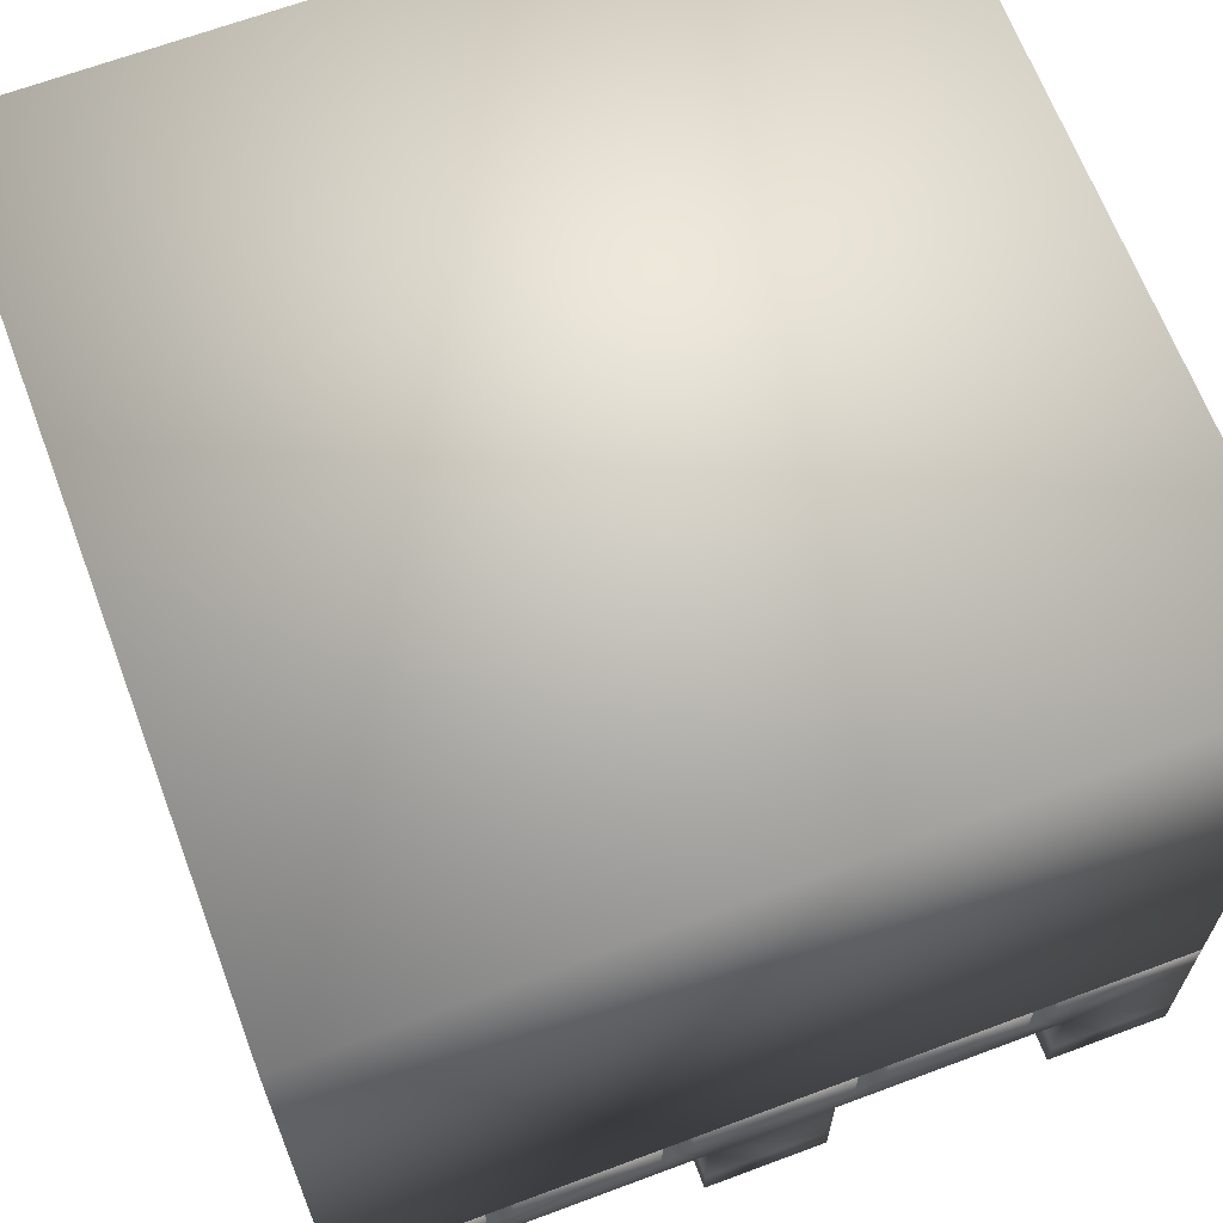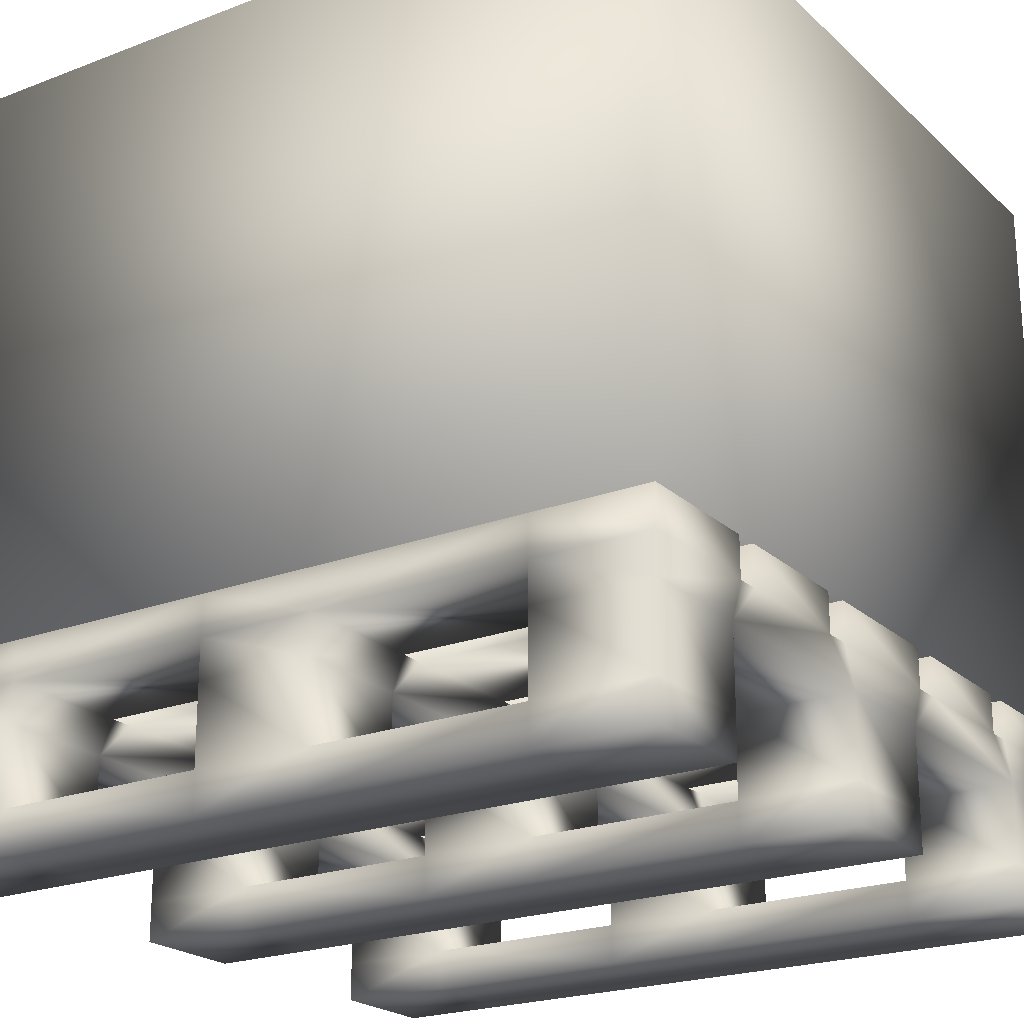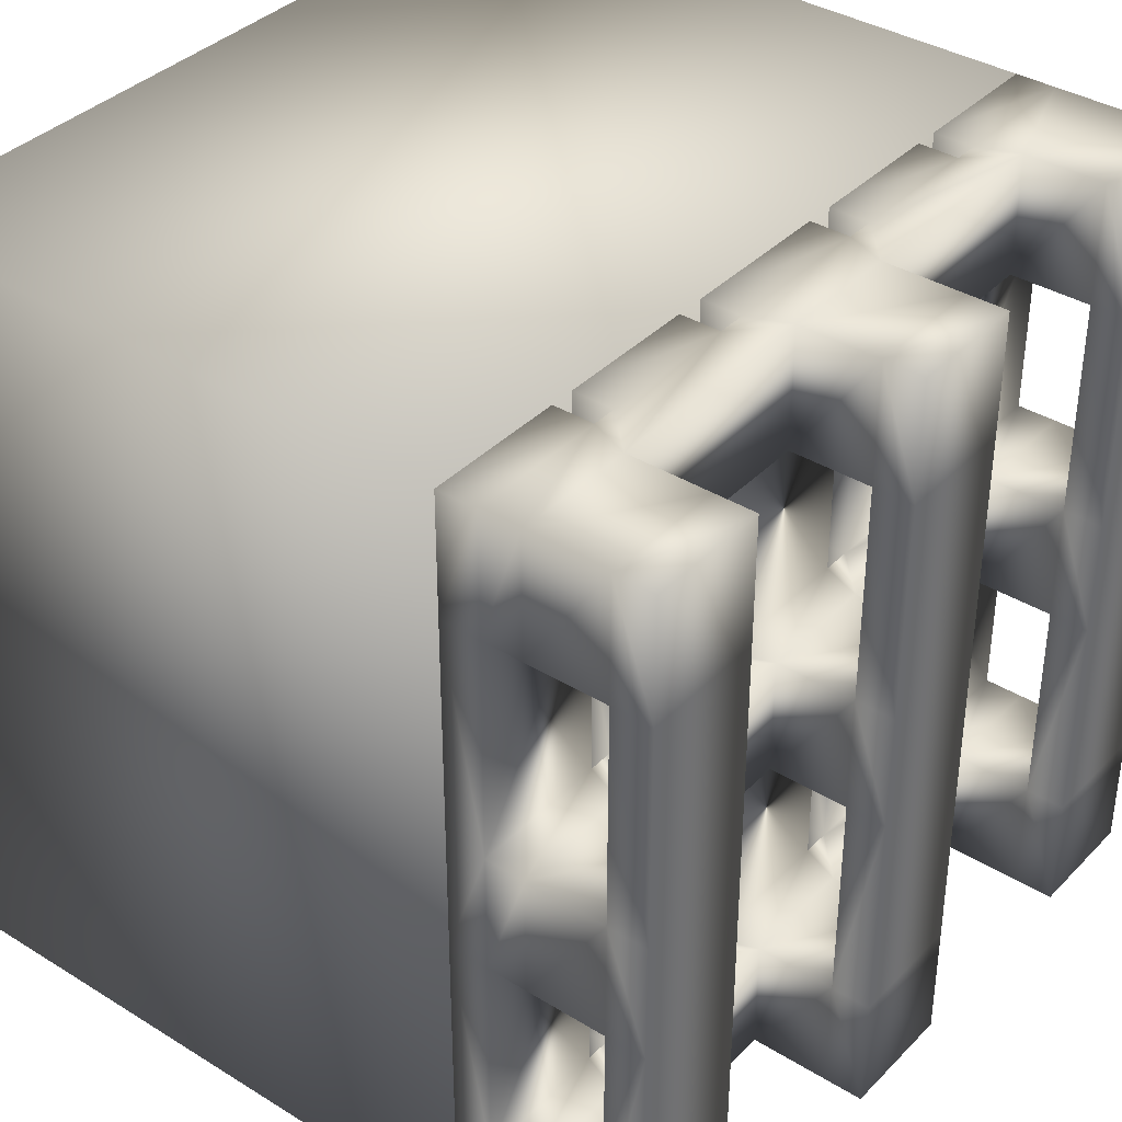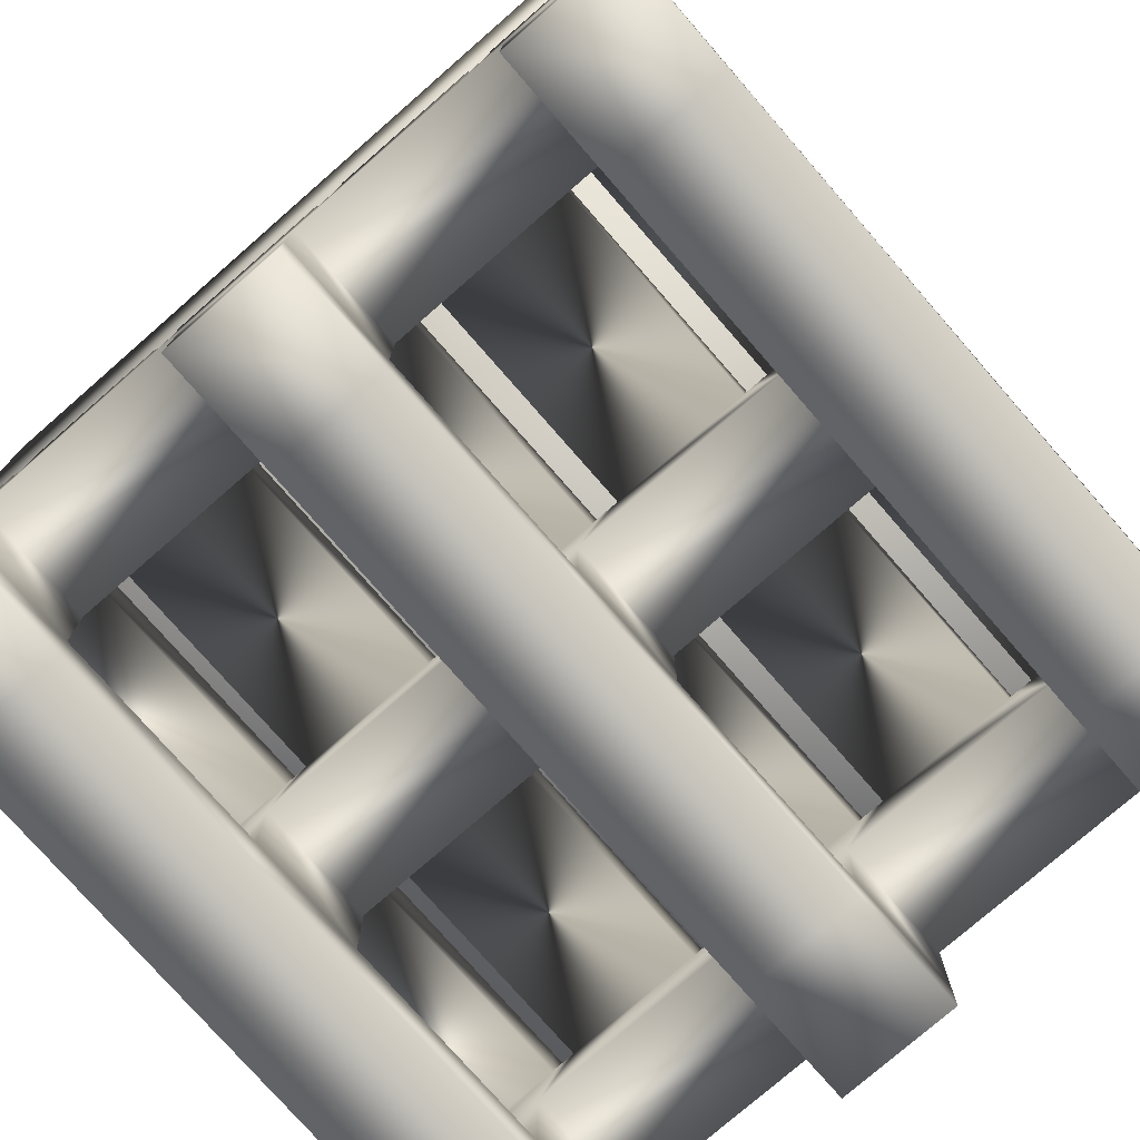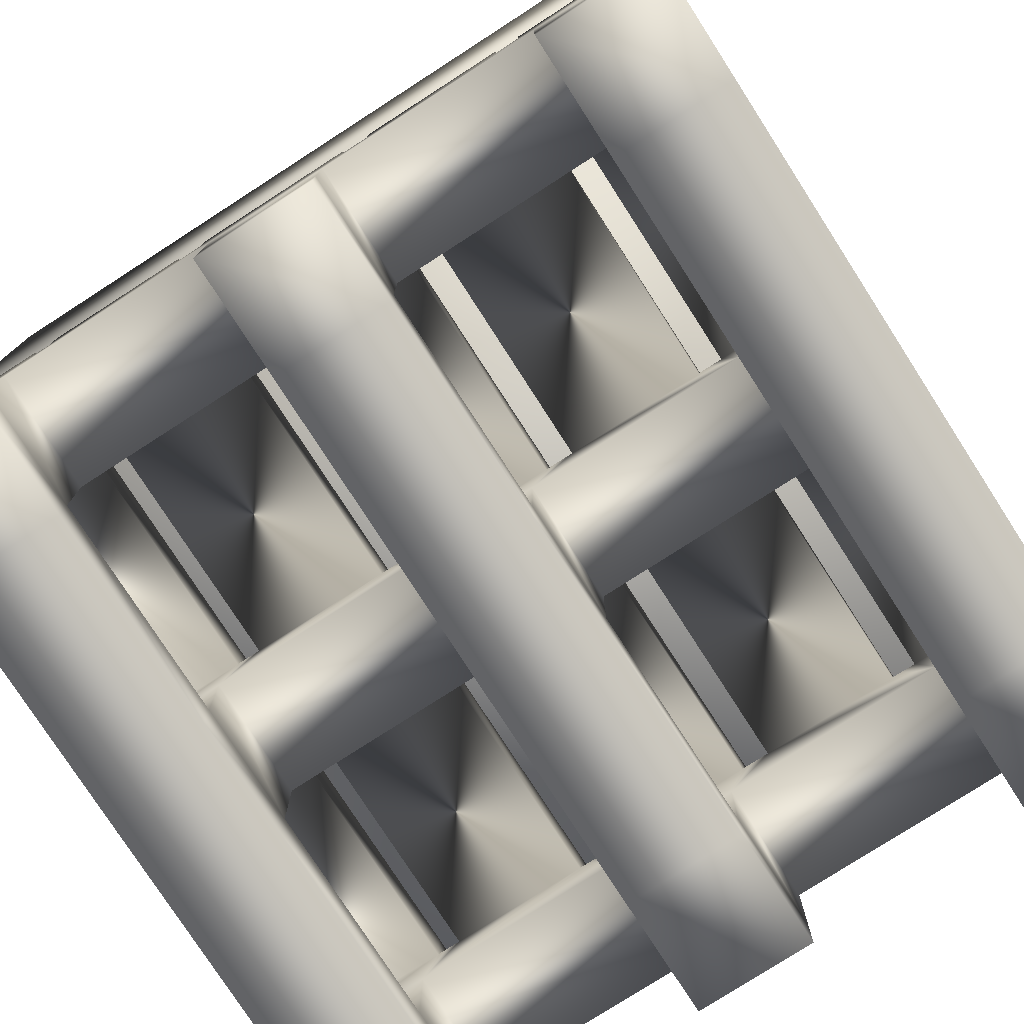
<metadata>
{"format":"obj","ext":"obj","renderer":"f3d","projection":"perspective","resolution":1024,"background":"white","views":[{"elev":66.0,"azim":159.4,"up":"+Y"},{"elev":-22.2,"azim":-56.5,"up":"+Y"},{"elev":37.4,"azim":-51.7,"up":"+Z"},{"elev":-76.8,"azim":-138.9,"up":"+Y"},{"elev":-77.8,"azim":-147.2,"up":"+Y"}]}
</metadata>
<code>
o box
v 0.5 0.25 -0.5
v 0.5 0.25 0.5
v -0.5 0.25 0.5
v -0.5 0.25 -0.5
v 0.5 1 -0.5
v 0.5 1 0.5
v -0.5 1 0.5
v -0.5 1 -0.5
v -0.35 0 -0.35
v -0.35 0 -0.075
v -0.5 0 -0.075
v -0.5 0 -0.35
v -0.5 0.05 -0.35
v -0.5 0.05 -0.075
v -0.35 0.05 -0.075
v -0.35 0.05 -0.35
v -0.35 0.05 -0.5
v -0.5 0.05 -0.5
v -0.5 0 -0.5
v -0.35 0 -0.5
v -0.35 0.05 0.075
v -0.5 0.05 0.075
v -0.5 0 0.075
v -0.35 0 0.075
v -0.35 0 0.35
v -0.5 0 0.35
v -0.5 0.05 0.35
v -0.35 0.05 0.35
v -0.35 0.05 0.5
v -0.5 0.05 0.5
v -0.5 0 0.5
v -0.35 0 0.5
v -0.5 0.15 0.5
v -0.5 0.15 0.35
v -0.35 0.15 0.5
v -0.35 0.15 0.35
v -0.5 0.15 0.075
v -0.5 0.15 -0.075
v -0.35 0.15 -0.5
v -0.35 0.15 -0.35
v -0.5 0.15 -0.5
v -0.5 0.15 -0.35
v 0.075 0.15 0.35
v -0.075 0.15 0.35
v 0.075 0 0.5
v -0.075 0 0.5
v -0.075 0.05 0.5
v 0.075 0.05 0.5
v 0.075 0.05 0.35
v -0.075 0.05 0.35
v -0.075 0 0.35
v 0.075 0 0.35
v 0.075 0 0.075
v -0.075 0 0.075
v -0.075 0.05 0.075
v 0.075 0.05 0.075
v 0.075 0 -0.5
v -0.075 0 -0.5
v -0.075 0.05 -0.5
v 0.075 0.05 -0.5
v 0.075 0.05 -0.35
v 0.075 0.05 -0.075
v -0.075 0.05 -0.075
v -0.075 0.05 -0.35
v -0.075 0 -0.35
v -0.075 0 -0.075
v 0.075 0 -0.075
v 0.075 0 -0.35
v 0.5 0 -0.35
v 0.5 0 -0.075
v 0.35 0 -0.075
v 0.35 0 -0.35
v 0.35 0.05 -0.35
v 0.35 0.05 -0.075
v 0.5 0.05 -0.075
v 0.5 0.05 -0.35
v 0.5 0.05 -0.5
v 0.35 0.05 -0.5
v 0.35 0 -0.5
v 0.5 0 -0.5
v 0.5 0.05 0.075
v 0.35 0.05 0.075
v 0.35 0 0.075
v 0.5 0 0.075
v 0.5 0 0.35
v 0.35 0 0.35
v 0.35 0.05 0.35
v 0.5 0.05 0.35
v 0.5 0.05 0.5
v 0.35 0.05 0.5
v 0.35 0 0.5
v 0.5 0 0.5
v 0.5 0.15 0.5
v 0.5 0.15 0.35
v 0.35 0.15 0.075
v 0.075 0.15 0.075
v 0.075 0.15 -0.075
v 0.35 0.15 -0.075
v 0.33 0.2 0.075
v 0.5 0.2 0.075
v 0.5 0.2 -0.075
v 0.5 0.15 0.075
v -0.075 0.15 -0.075
v -0.33 0.2 -0.075
v -0.5 0.2 -0.5
v -0.5 0.2 -0.35
v -0.33 0.2 -0.35
v -0.33 0.2 -0.5
v -0.075 0.15 -0.35
v -0.075 0.15 -0.5
v -0.095 0.2 -0.5
v -0.095 0.2 -0.35
v 0.5 0.15 -0.35
v 0.5 0.15 -0.5
v 0.5 0.2 -0.5
v 0.5 0.2 -0.35
v 0.33 0.2 -0.35
v 0.095 0.2 -0.35
v 0.095 0.2 -0.5
v 0.33 0.2 -0.5
v 0.35 0.15 -0.5
v 0.075 0.15 -0.5
v 0.075 0.15 -0.35
v 0.35 0.15 -0.35
v 0.33 0.2 0.35
v 0.5 0.2 0.35
v -0.33 0.2 0.35
v -0.5 0.2 0.35
v -0.3 0.2 -0.35
v -0.3 0.2 -0.5
v -0.13 0.2 -0.35
v -0.13 0.2 -0.5
v 0.3 0.2 -0.35
v 0.3 0.2 -0.5
v 0.13 0.2 -0.35
v 0.13 0.2 -0.5
v 0.13 0.2 -0.075
v 0.13 0.2 0.075
v 0.3 0.2 -0.075
v 0.3 0.2 0.075
v -0.13 0.2 -0.075
v -0.13 0.2 0.075
v -0.3 0.2 -0.075
v -0.3 0.2 0.075
v 0.33 0.2 -0.075
v 0.095 0.2 -0.075
v 0.095 0.2 0.075
v 0.5 0.15 -0.075
v -0.095 0.2 0.075
v -0.095 0.2 -0.075
v -0.075 0.15 0.075
v -0.33 0.2 0.075
v -0.5 0.2 0.075
v -0.5 0.2 -0.075
v -0.35 0.15 0.075
v -0.35 0.15 -0.075
v -0.5 0.2 0.5
v -0.33 0.2 0.5
v -0.075 0.15 0.5
v -0.095 0.2 0.35
v -0.095 0.2 0.5
v 0.5 0.2 0.5
v 0.33 0.2 0.5
v 0.095 0.2 0.5
v 0.095 0.2 0.35
v 0.35 0.15 0.35
v 0.075 0.15 0.5
v 0.35 0.15 0.5
v -0.3 0.2 0.5
v -0.3 0.2 0.35
v -0.13 0.2 0.5
v -0.13 0.2 0.35
v 0.3 0.2 0.5
v 0.3 0.2 0.35
v 0.13 0.2 0.5
v 0.13 0.2 0.35
v 0.33 0.25 -0.35
v 0.33 0.25 -0.075
v 0.5 0.25 -0.075
v 0.5 0.25 -0.35
v 0.5 0.25 0.075
v 0.5 0.25 0.35
v 0.33 0.25 0.075
v 0.33 0.25 0.35
v 0.13 0.25 0.075
v 0.13 0.25 0.35
v 0.3 0.25 0.075
v 0.3 0.25 0.35
v 0.3 0.25 -0.35
v 0.3 0.25 -0.075
v 0.13 0.25 -0.35
v 0.13 0.25 -0.075
v -0.095 0.25 -0.35
v -0.095 0.25 -0.075
v 0.095 0.25 -0.35
v 0.095 0.25 -0.075
v 0.095 0.25 0.075
v 0.095 0.25 0.35
v -0.095 0.25 0.075
v -0.095 0.25 0.35
v -0.13 0.25 0.075
v -0.13 0.25 0.35
v -0.3 0.25 0.075
v -0.3 0.25 0.35
v -0.3 0.25 -0.35
v -0.3 0.25 -0.075
v -0.13 0.25 -0.35
v -0.13 0.25 -0.075
v -0.5 0.25 0.35
v -0.5 0.25 0.075
v -0.33 0.25 0.35
v -0.33 0.25 0.075
v -0.5 0.25 -0.35
v -0.5 0.25 -0.075
v -0.33 0.25 -0.075
v -0.33 0.25 -0.35
v -0.5 0.25 0.5
v -0.33 0.25 0.5
v 0.5 0.25 0.5
v 0.33 0.25 0.5
v 0.13 0.25 0.5
v 0.3 0.25 0.5
v -0.13 0.25 0.5
v -0.3 0.25 0.5
v 0.095 0.25 0.5
v -0.095 0.25 0.5
v 0.13 0.25 -0.5
v 0.3 0.25 -0.5
v -0.13 0.25 -0.5
v -0.3 0.25 -0.5
v 0.33 0.25 -0.5
v 0.095 0.25 -0.5
v 0.5 0.25 -0.5
v -0.095 0.25 -0.5
v -0.33 0.25 -0.5
v -0.5 0.25 -0.5
f 9 10 11
f 9 11 12
f 11 14 13
f 11 13 12
f 9 16 15
f 9 15 10
f 16 13 14
f 16 14 15
f 9 20 17
f 9 17 16
f 13 18 19
f 13 19 12
f 20 9 12
f 20 12 19
f 19 18 17
f 19 17 20
f 15 21 24
f 15 24 10
f 11 23 22
f 11 22 14
f 10 24 23
f 10 23 11
f 24 25 26
f 24 26 23
f 23 26 27
f 23 27 22
f 21 28 25
f 21 25 24
f 22 27 28
f 22 28 21
f 28 29 32
f 28 32 25
f 26 31 30
f 26 30 27
f 25 32 31
f 25 31 26
f 32 29 30
f 32 30 31
f 30 33 34
f 30 34 27
f 29 35 33
f 29 33 30
f 28 36 35
f 28 35 29
f 27 34 36
f 27 36 28
f 22 37 38
f 22 38 14
f 21 155 37
f 21 37 22
f 15 156 155
f 15 155 21
f 17 39 40
f 17 40 16
f 18 41 39
f 18 39 17
f 13 42 41
f 13 41 18
f 14 38 156
f 14 156 15
f 16 40 42
f 16 42 13
f 61 123 109
f 61 109 64
f 63 103 97
f 63 97 62
f 64 109 110
f 64 110 59
f 59 110 122
f 59 122 60
f 60 122 123
f 60 123 61
f 62 97 96
f 62 96 56
f 56 96 151
f 56 151 55
f 55 151 103
f 55 103 63
f 50 44 43
f 50 43 49
f 49 43 167
f 49 167 48
f 48 167 159
f 48 159 47
f 47 159 44
f 47 44 50
f 45 48 47
f 45 47 46
f 52 45 46
f 52 46 51
f 51 46 47
f 51 47 50
f 49 48 45
f 49 45 52
f 55 50 49
f 55 49 56
f 56 49 52
f 56 52 53
f 54 51 50
f 54 50 55
f 53 52 51
f 53 51 54
f 67 53 54
f 67 54 66
f 66 54 55
f 66 55 63
f 62 56 53
f 62 53 67
f 58 59 60
f 58 60 57
f 65 58 57
f 65 57 68
f 64 59 58
f 64 58 65
f 68 57 60
f 68 60 61
f 61 64 63
f 61 63 62
f 68 61 62
f 68 62 67
f 66 63 64
f 66 64 65
f 66 65 68
f 66 68 67
f 71 72 69
f 71 69 70
f 71 74 73
f 71 73 72
f 69 76 75
f 69 75 70
f 76 73 74
f 76 74 75
f 69 80 77
f 69 77 76
f 73 78 79
f 73 79 72
f 72 79 80
f 72 80 69
f 79 78 77
f 79 77 80
f 75 81 84
f 75 84 70
f 71 83 82
f 71 82 74
f 70 84 83
f 70 83 71
f 84 85 86
f 84 86 83
f 83 86 87
f 83 87 82
f 81 88 85
f 81 85 84
f 82 87 88
f 82 88 81
f 88 89 92
f 88 92 85
f 86 91 90
f 86 90 87
f 85 92 91
f 85 91 86
f 92 89 90
f 92 90 91
f 90 168 166
f 90 166 87
f 89 93 168
f 89 168 90
f 88 94 93
f 88 93 89
f 87 166 94
f 87 94 88
f 82 95 98
f 82 98 74
f 81 102 95
f 81 95 82
f 75 148 102
f 75 102 81
f 77 114 113
f 77 113 76
f 78 121 114
f 78 114 77
f 73 124 121
f 73 121 78
f 74 98 148
f 74 148 75
f 76 113 124
f 76 124 73
f 95 102 100
f 95 100 99
f 151 155 156
f 151 156 103
f 156 38 154
f 156 154 104
f 42 106 105
f 42 105 41
f 39 41 105
f 39 105 108
f 107 106 42
f 107 42 40
f 109 40 39
f 109 39 110
f 122 110 111
f 122 111 119
f 118 112 109
f 118 109 123
f 114 115 116
f 114 116 113
f 120 115 114
f 120 114 121
f 124 113 116
f 124 116 117
f 122 121 124
f 122 124 123
f 43 166 168
f 43 168 167
f 168 93 162
f 168 162 163
f 159 35 36
f 159 36 44
f 33 157 128
f 33 128 34
f 107 40 129
f 130 39 108
f 108 107 129
f 108 129 130
f 131 109 112
f 111 110 132
f 132 131 112
f 132 112 111
f 40 109 131
f 40 131 129
f 39 130 132
f 39 132 110
f 117 120 134
f 117 134 133
f 133 124 117
f 120 121 134
f 135 136 119
f 135 119 118
f 118 123 135
f 136 122 119
f 124 133 135
f 124 135 123
f 121 122 136
f 121 136 134
f 98 97 137
f 98 137 139
f 95 140 138
f 95 138 96
f 137 97 146
f 147 96 138
f 138 137 146
f 138 146 147
f 145 98 139
f 140 95 99
f 99 145 139
f 99 139 140
f 156 143 141
f 156 141 103
f 155 151 142
f 155 142 144
f 141 142 149
f 141 149 150
f 150 103 141
f 142 151 149
f 104 152 144
f 104 144 143
f 143 156 104
f 152 155 144
f 97 98 95
f 97 95 96
f 145 101 148
f 145 148 98
f 148 101 100
f 148 100 102
f 147 149 151
f 147 151 96
f 97 103 150
f 97 150 146
f 152 153 37
f 152 37 155
f 37 153 154
f 37 154 38
f 36 34 128
f 36 128 127
f 158 157 33
f 158 33 35
f 43 44 160
f 43 160 165
f 164 161 159
f 164 159 167
f 94 126 162
f 94 162 93
f 125 126 94
f 125 94 166
f 158 35 169
f 170 36 127
f 127 158 169
f 127 169 170
f 171 159 161
f 160 44 172
f 172 171 161
f 172 161 160
f 35 159 171
f 35 171 169
f 36 170 172
f 36 172 44
f 163 125 174
f 163 174 173
f 173 168 163
f 125 166 174
f 175 176 165
f 175 165 164
f 164 167 175
f 176 43 165
f 168 173 175
f 168 175 167
f 166 43 176
f 166 176 174
f 117 145 178
f 117 178 177
f 101 116 180
f 101 180 179
f 126 100 181
f 126 181 182
f 99 125 184
f 99 184 183
f 176 186 185
f 176 185 138
f 140 187 188
f 140 188 174
f 139 133 189
f 139 189 190
f 135 137 192
f 135 192 191
f 150 194 193
f 150 193 112
f 118 195 196
f 118 196 146
f 165 147 197
f 165 197 198
f 149 160 200
f 149 200 199
f 172 142 201
f 172 201 202
f 144 170 204
f 144 204 203
f 143 206 205
f 143 205 129
f 131 207 208
f 131 208 141
f 153 128 209
f 153 209 210
f 127 152 212
f 127 212 211
f 106 154 214
f 106 214 213
f 104 107 216
f 104 216 215
f 99 183 178
f 99 178 145
f 104 215 212
f 104 212 152
f 157 217 209
f 157 209 128
f 127 211 218
f 127 218 158
f 126 182 219
f 126 219 162
f 163 220 184
f 163 184 125
f 175 221 186
f 175 186 176
f 173 222 221
f 173 221 175
f 174 188 222
f 174 222 173
f 172 202 223
f 172 223 171
f 171 223 224
f 171 224 169
f 169 224 204
f 169 204 170
f 165 198 225
f 165 225 164
f 162 219 220
f 162 220 163
f 164 225 226
f 164 226 161
f 161 226 200
f 161 200 160
f 158 218 217
f 158 217 157
f 153 210 214
f 153 214 154
f 149 199 194
f 149 194 150
f 146 196 197
f 146 197 147
f 144 203 206
f 144 206 143
f 141 208 201
f 141 201 142
f 139 190 187
f 139 187 140
f 138 185 192
f 138 192 137
f 135 191 227
f 135 227 136
f 136 227 228
f 136 228 134
f 134 228 189
f 134 189 133
f 132 229 207
f 132 207 131
f 130 230 229
f 130 229 132
f 129 205 230
f 129 230 130
f 117 177 231
f 117 231 120
f 119 232 195
f 119 195 118
f 120 231 233
f 120 233 115
f 115 233 180
f 115 180 116
f 112 193 234
f 112 234 111
f 111 234 232
f 111 232 119
f 108 235 216
f 108 216 107
f 106 213 236
f 106 236 105
f 105 236 235
f 105 235 108
f 101 179 181
f 101 181 100
f 179 180 177
f 179 177 178
f 183 184 182
f 183 182 181
f 185 186 188
f 185 188 187
f 189 191 192
f 189 192 190
f 193 194 196
f 193 196 195
f 197 199 200
f 197 200 198
f 201 203 204
f 201 204 202
f 205 206 208
f 205 208 207
f 211 212 210
f 211 210 209
f 215 216 213
f 215 213 214
f 222 188 186
f 222 186 221
f 204 224 223
f 204 223 202
f 200 226 225
f 200 225 198
f 209 217 218
f 209 218 211
f 214 210 212
f 214 212 215
f 194 199 197
f 194 197 196
f 206 203 201
f 206 201 208
f 187 190 192
f 187 192 185
f 189 228 227
f 189 227 191
f 230 205 207
f 230 207 229
f 184 220 219
f 184 219 182
f 178 183 181
f 178 181 179
f 180 233 231
f 180 231 177
f 234 193 195
f 234 195 232
f 236 213 216
f 236 216 235
f 106 107 104
f 106 104 154
f 129 131 141
f 129 141 143
f 142 172 170
f 142 170 144
f 127 128 153
f 127 153 152
f 147 165 160
f 147 160 149
f 138 140 174
f 138 174 176
f 133 139 137
f 133 137 135
f 116 101 145
f 116 145 117
f 99 100 126
f 99 126 125
f 112 118 146
f 112 146 150
f 1 2 3
f 1 3 4
f 5 8 7
f 5 7 6
f 1 5 6
f 1 6 2
f 2 6 7
f 2 7 3
f 3 7 8
f 3 8 4
f 5 1 4
f 5 4 8

</code>
